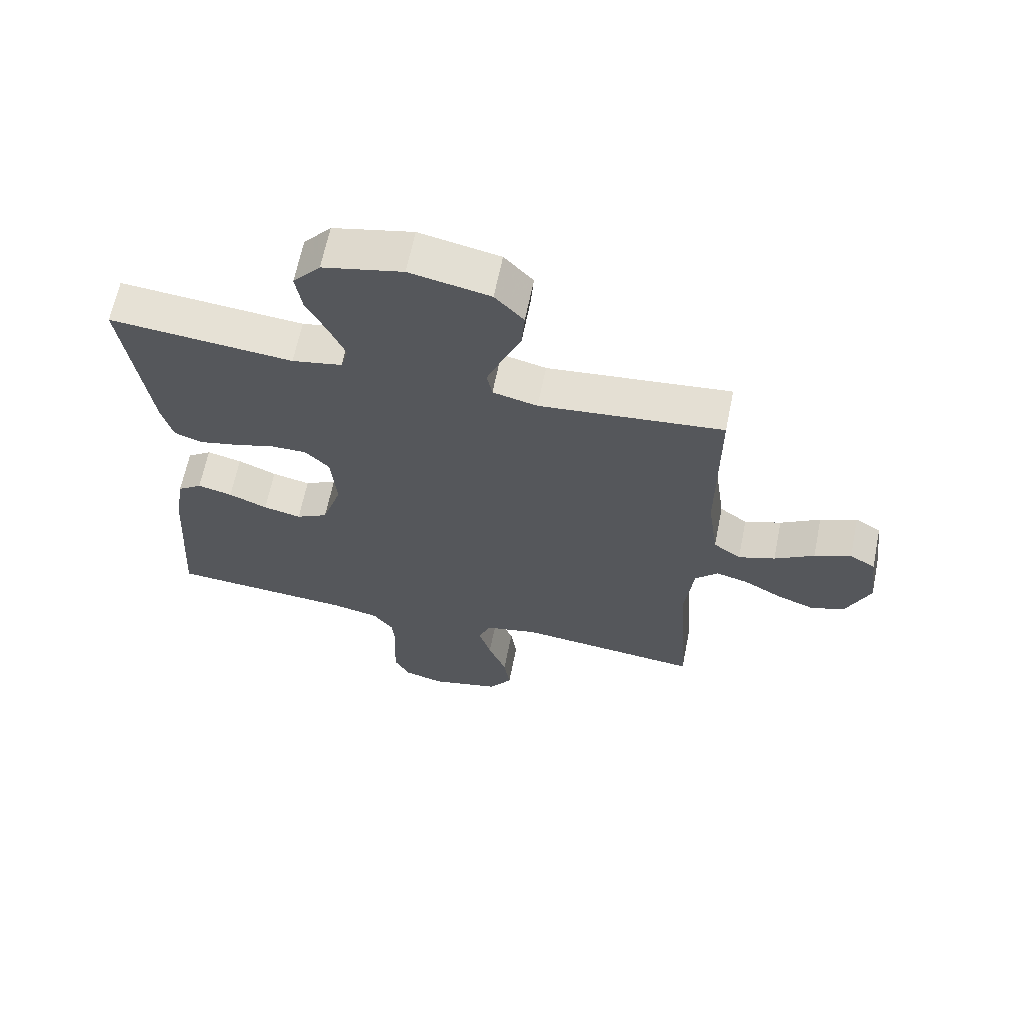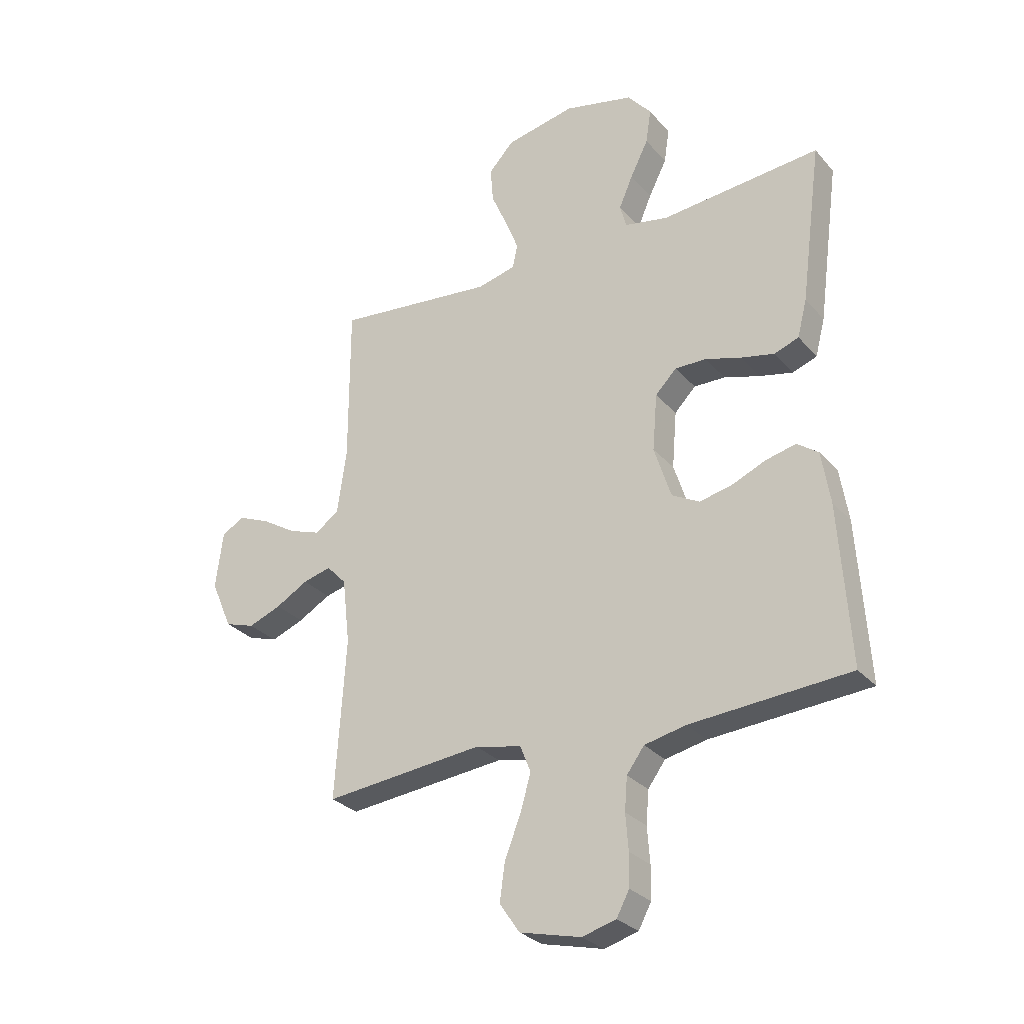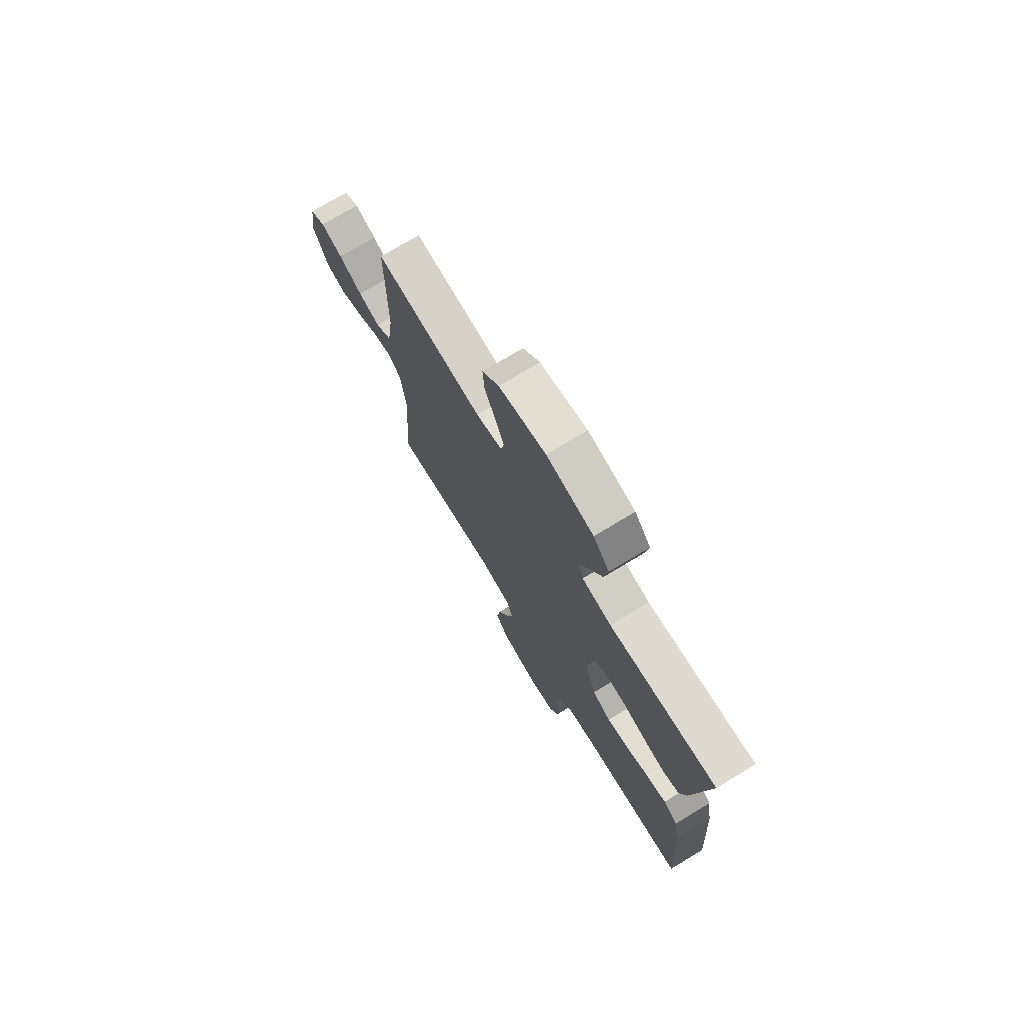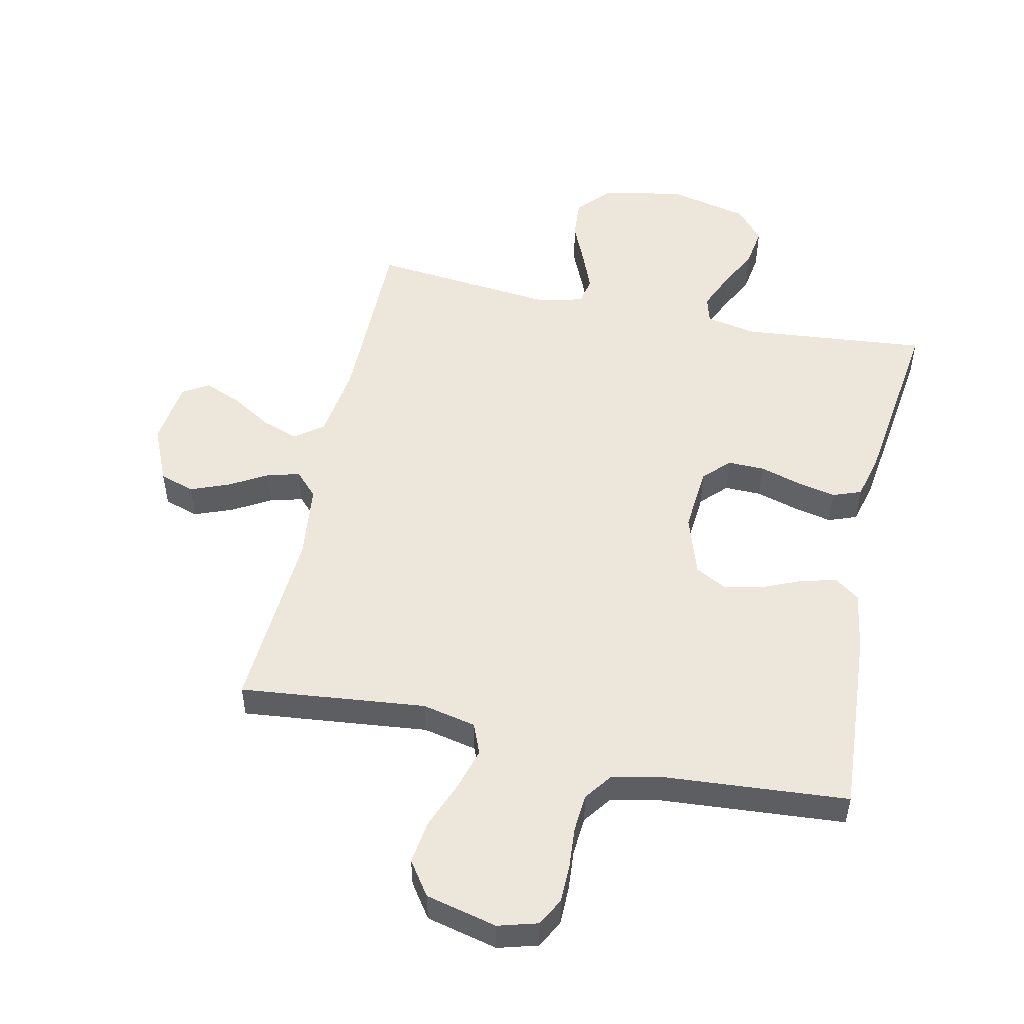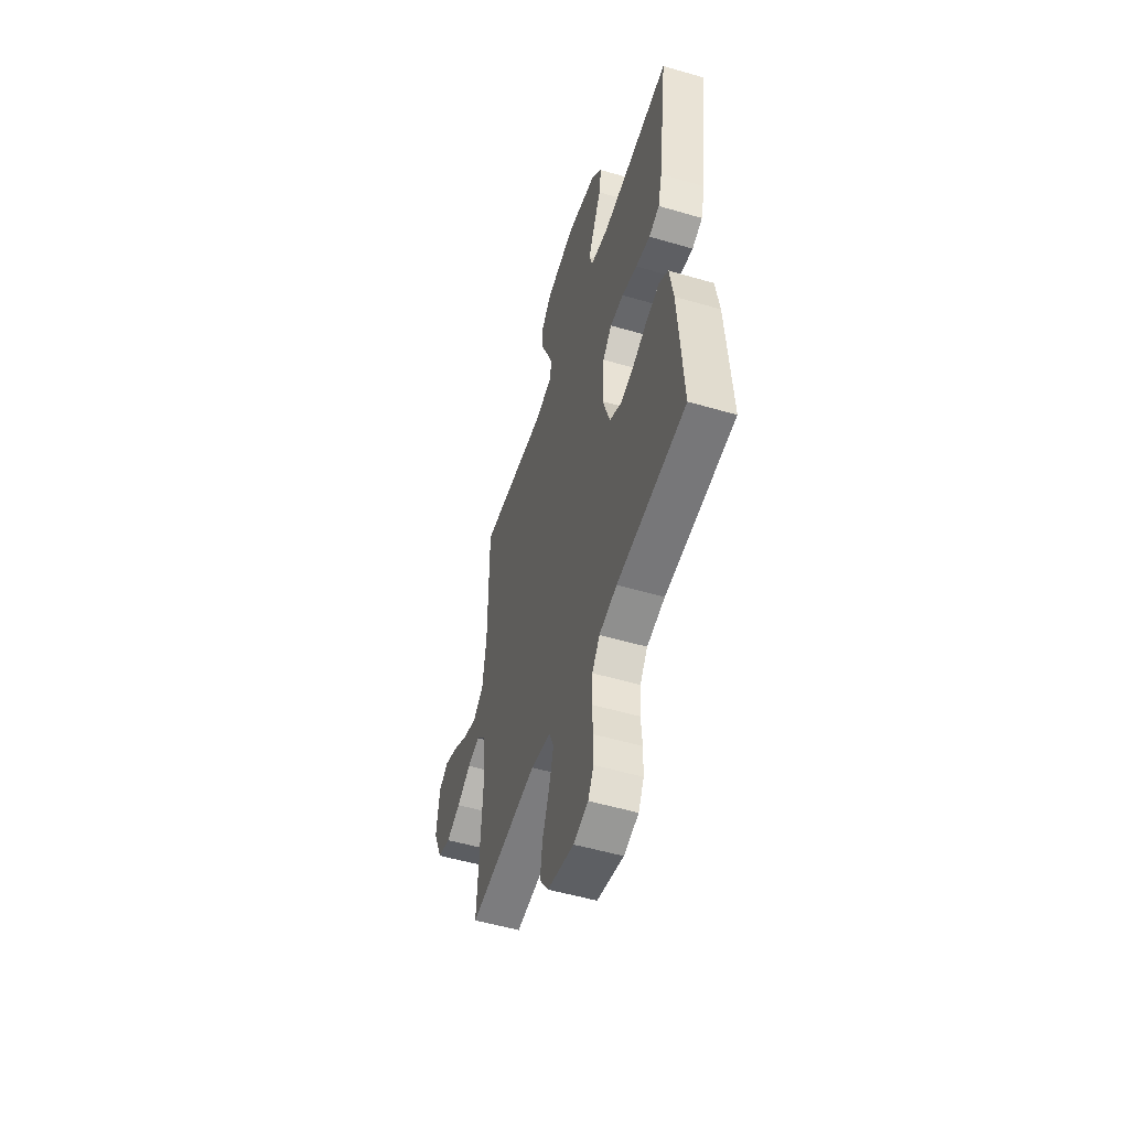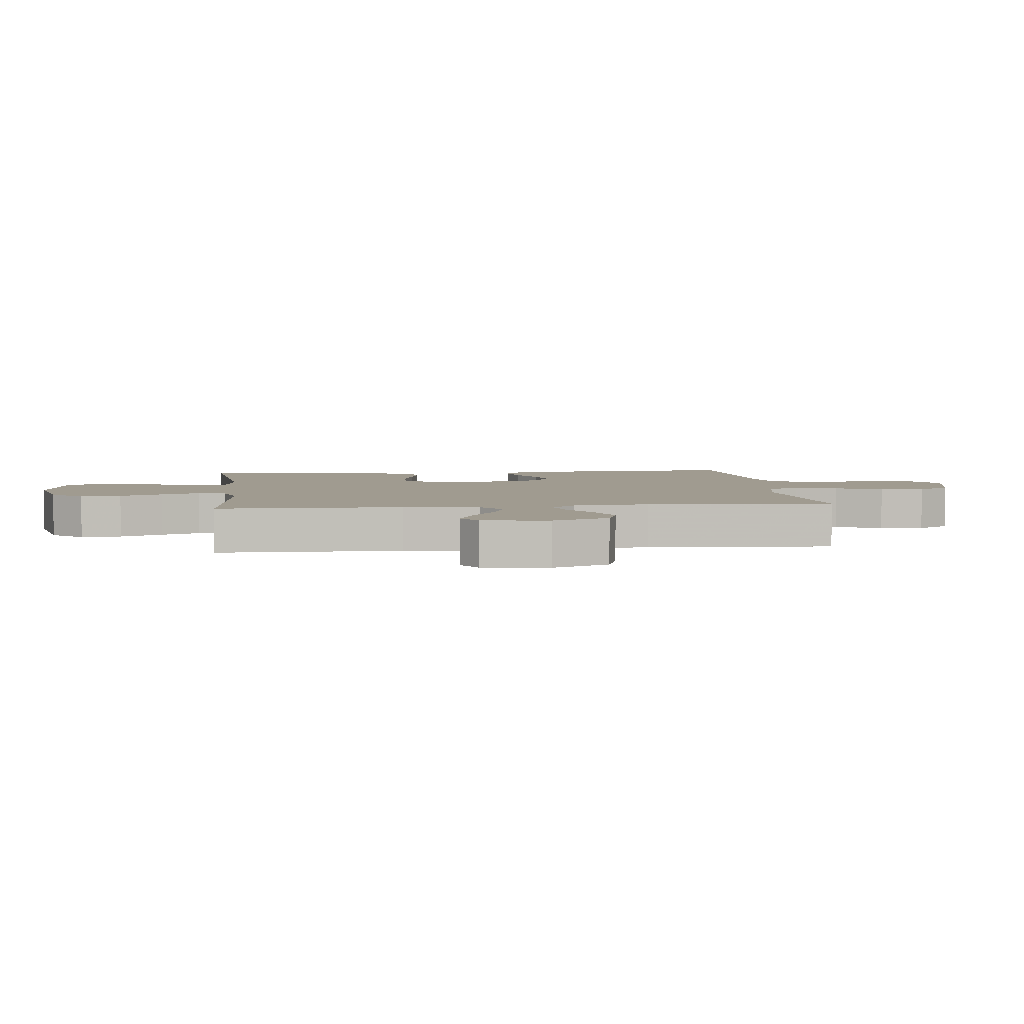
<metadata>
{"format":"obj","ext":"obj","renderer":"f3d","projection":"perspective","resolution":1024,"background":"white","views":[{"elev":64.5,"azim":11.5,"up":"+Z"},{"elev":-28.8,"azim":-147.6,"up":"+Z"},{"elev":74.2,"azim":-121.1,"up":"+Z"},{"elev":51.1,"azim":-167.9,"up":"+Y"},{"elev":-53.1,"azim":-107.4,"up":"+Z"},{"elev":4.2,"azim":83.5,"up":"+Y"}]}
</metadata>
<code>
v 0.5 0.07 0.5
v 0.5 0.07 0.2
v 0.517 0.07 0.079
v 0.562 0.07 0.046
v 0.622 0.07 0.067
v 0.687 0.07 0.107
v 0.747 0.07 0.132
v 0.789 0.07 0.107
v 0.803 0.07 0
v 0.763 0.07 -0.092
v 0.707 0.07 -0.11
v 0.645 0.07 -0.086
v 0.584 0.07 -0.051
v 0.531 0.07 -0.037
v 0.494 0.07 -0.076
v 0.48 0.07 -0.2
v 0.5 0.07 -0.5
v 0.2 0.07 -0.469
v 0.113 0.07 -0.488
v 0.093 0.07 -0.538
v 0.113 0.07 -0.607
v 0.143 0.07 -0.683
v 0.153 0.07 -0.754
v 0.115 0.07 -0.809
v 0 0.07 -0.837
v -0.064 0.07 -0.819
v -0.088 0.07 -0.774
v -0.089 0.07 -0.713
v -0.084 0.07 -0.646
v -0.089 0.07 -0.584
v -0.122 0.07 -0.539
v -0.2 0.07 -0.522
v -0.5 0.07 -0.5
v -0.48 0.07 -0.2
v -0.464 0.07 -0.101
v -0.424 0.07 -0.072
v -0.367 0.07 -0.086
v -0.304 0.07 -0.113
v -0.242 0.07 -0.127
v -0.19 0.07 -0.099
v -0.158 0.07 0
v -0.167 0.07 0.107
v -0.207 0.07 0.148
v -0.266 0.07 0.147
v -0.333 0.07 0.127
v -0.396 0.07 0.113
v -0.442 0.07 0.13
v -0.46 0.07 0.2
v -0.5 0.07 0.5
v -0.2 0.07 0.472
v -0.118 0.07 0.488
v -0.106 0.07 0.532
v -0.132 0.07 0.592
v -0.166 0.07 0.66
v -0.176 0.07 0.725
v -0.131 0.07 0.778
v 0 0.07 0.808
v 0.131 0.07 0.781
v 0.178 0.07 0.73
v 0.173 0.07 0.664
v 0.143 0.07 0.595
v 0.118 0.07 0.532
v 0.127 0.07 0.487
v 0.2 0.07 0.469
v 0.5 0 0.5
v 0.5 0 0.2
v 0.517 0 0.079
v 0.562 0 0.046
v 0.622 0 0.067
v 0.687 0 0.107
v 0.747 0 0.132
v 0.789 0 0.107
v 0.803 0 0
v 0.763 0 -0.092
v 0.707 0 -0.11
v 0.645 0 -0.086
v 0.584 0 -0.051
v 0.531 0 -0.037
v 0.494 0 -0.076
v 0.48 0 -0.2
v 0.5 0 -0.5
v 0.2 0 -0.469
v 0.113 0 -0.488
v 0.093 0 -0.538
v 0.113 0 -0.607
v 0.143 0 -0.683
v 0.153 0 -0.754
v 0.115 0 -0.809
v 0 0 -0.837
v -0.064 0 -0.819
v -0.088 0 -0.774
v -0.089 0 -0.713
v -0.084 0 -0.646
v -0.089 0 -0.584
v -0.122 0 -0.539
v -0.2 0 -0.522
v -0.5 0 -0.5
v -0.48 0 -0.2
v -0.464 0 -0.101
v -0.424 0 -0.072
v -0.367 0 -0.086
v -0.304 0 -0.113
v -0.242 0 -0.127
v -0.19 0 -0.099
v -0.158 0 0
v -0.167 0 0.107
v -0.207 0 0.148
v -0.266 0 0.147
v -0.333 0 0.127
v -0.396 0 0.113
v -0.442 0 0.13
v -0.46 0 0.2
v -0.5 0 0.5
v -0.2 0 0.472
v -0.118 0 0.488
v -0.106 0 0.532
v -0.132 0 0.592
v -0.166 0 0.66
v -0.176 0 0.725
v -0.131 0 0.778
v 0 0 0.808
v 0.131 0 0.781
v 0.178 0 0.73
v 0.173 0 0.664
v 0.143 0 0.595
v 0.118 0 0.532
v 0.127 0 0.487
v 0.2 0 0.469
f 59 60 61
f 58 59 61
f 57 58 61
f 56 57 61
f 55 56 61
f 54 55 61
f 53 54 61
f 52 53 61 62
f 51 52 62 63
f 48 49 50
f 47 48 50
f 46 47 50
f 45 46 50
f 44 45 50
f 51 63 64
f 50 51 64
f 44 50 64
f 43 44 64
f 36 37 38
f 35 36 38
f 34 35 38
f 33 34 38
f 32 33 38
f 31 32 38 39
f 30 31 39 40
f 27 28 29
f 26 27 29
f 25 26 29
f 24 25 29
f 23 24 29
f 22 23 29
f 21 22 29
f 20 21 29 30
f 30 40 41
f 20 30 41
f 19 20 41
f 16 17 18
f 19 41 42
f 18 19 42
f 16 18 42
f 15 16 42
f 11 12 13
f 10 11 13
f 9 10 13
f 8 9 13
f 7 8 13
f 6 7 13
f 5 6 13
f 4 5 13 14
f 64 1 2
f 43 64 2
f 42 43 2
f 15 42 2
f 3 4 14 15
f 2 3 15
f 125 124 123
f 125 123 122
f 125 122 121
f 125 121 120
f 125 120 119
f 125 119 118
f 125 118 117
f 126 125 117 116
f 127 126 116 115
f 114 113 112
f 114 112 111
f 114 111 110
f 114 110 109
f 114 109 108
f 128 127 115
f 128 115 114
f 128 114 108
f 128 108 107
f 102 101 100
f 102 100 99
f 102 99 98
f 102 98 97
f 102 97 96
f 103 102 96 95
f 104 103 95 94
f 93 92 91
f 93 91 90
f 93 90 89
f 93 89 88
f 93 88 87
f 93 87 86
f 93 86 85
f 94 93 85 84
f 105 104 94
f 105 94 84
f 105 84 83
f 82 81 80
f 106 105 83
f 106 83 82
f 106 82 80
f 106 80 79
f 77 76 75
f 77 75 74
f 77 74 73
f 77 73 72
f 77 72 71
f 77 71 70
f 77 70 69
f 78 77 69 68
f 66 65 128
f 66 128 107
f 66 107 106
f 66 106 79
f 79 78 68 67
f 79 67 66
f 1 65 66 2
f 2 66 67 3
f 3 67 68 4
f 4 68 69 5
f 5 69 70 6
f 6 70 71 7
f 7 71 72 8
f 8 72 73 9
f 9 73 74 10
f 10 74 75 11
f 11 75 76 12
f 12 76 77 13
f 13 77 78 14
f 14 78 79 15
f 15 79 80 16
f 16 80 81 17
f 17 81 82 18
f 18 82 83 19
f 19 83 84 20
f 20 84 85 21
f 21 85 86 22
f 22 86 87 23
f 23 87 88 24
f 24 88 89 25
f 25 89 90 26
f 26 90 91 27
f 27 91 92 28
f 28 92 93 29
f 29 93 94 30
f 30 94 95 31
f 31 95 96 32
f 32 96 97 33
f 33 97 98 34
f 34 98 99 35
f 35 99 100 36
f 36 100 101 37
f 37 101 102 38
f 38 102 103 39
f 39 103 104 40
f 40 104 105 41
f 41 105 106 42
f 42 106 107 43
f 43 107 108 44
f 44 108 109 45
f 45 109 110 46
f 46 110 111 47
f 47 111 112 48
f 48 112 113 49
f 49 113 114 50
f 50 114 115 51
f 51 115 116 52
f 52 116 117 53
f 53 117 118 54
f 54 118 119 55
f 55 119 120 56
f 56 120 121 57
f 57 121 122 58
f 58 122 123 59
f 59 123 124 60
f 60 124 125 61
f 61 125 126 62
f 62 126 127 63
f 63 127 128 64
f 64 128 65 1

</code>
